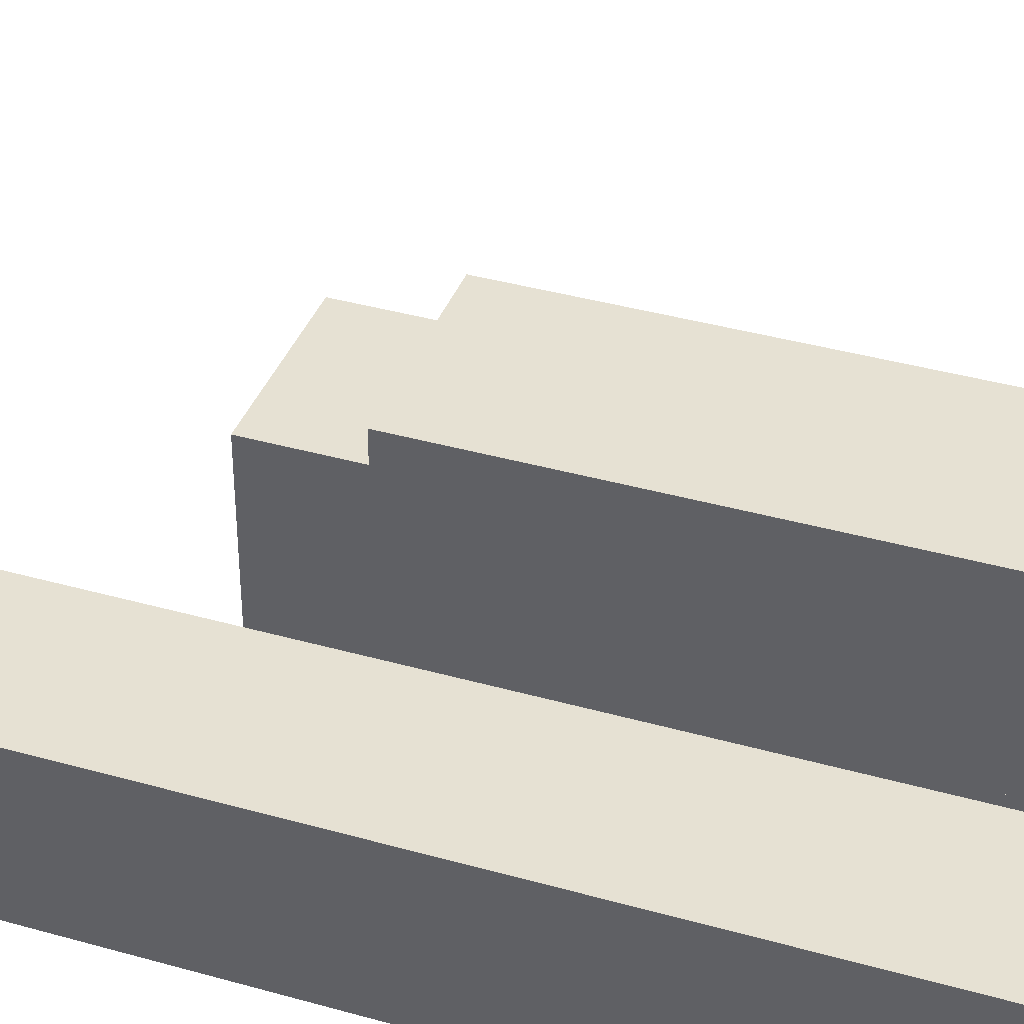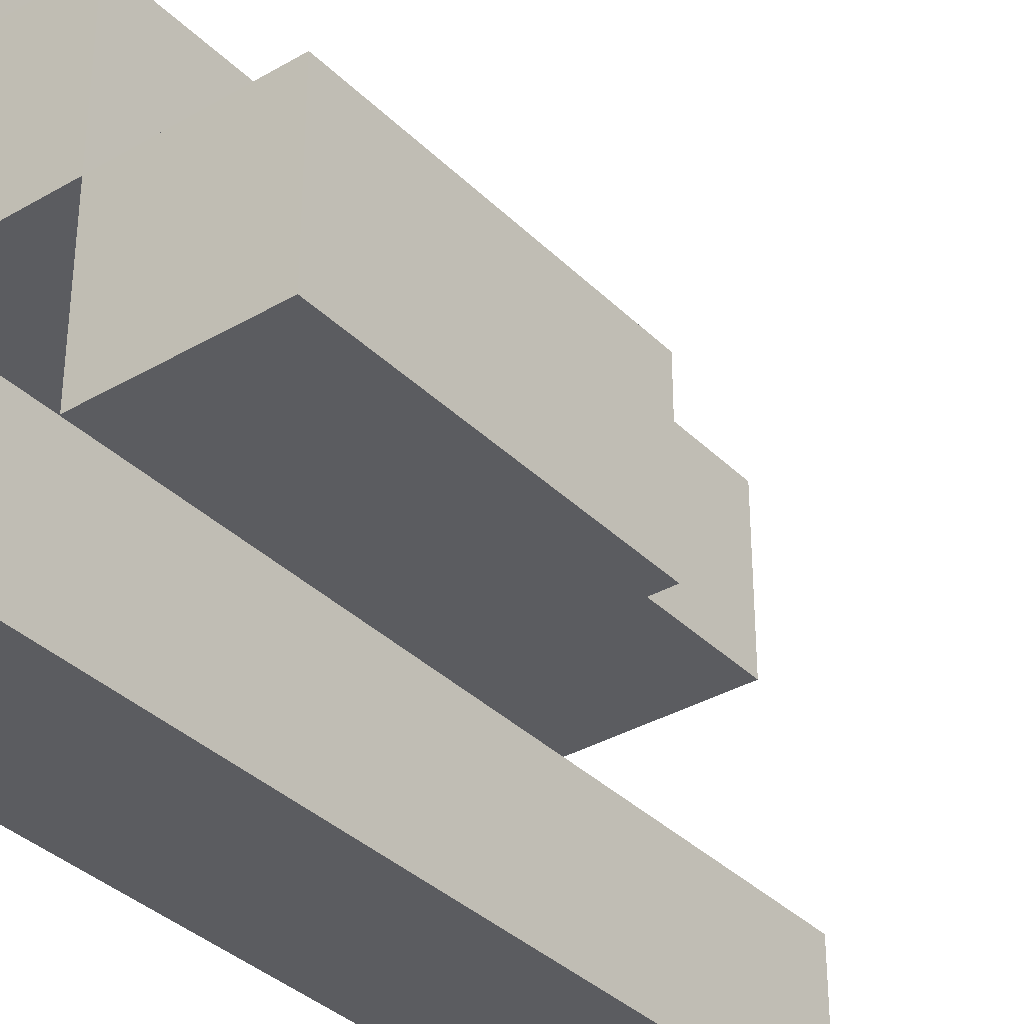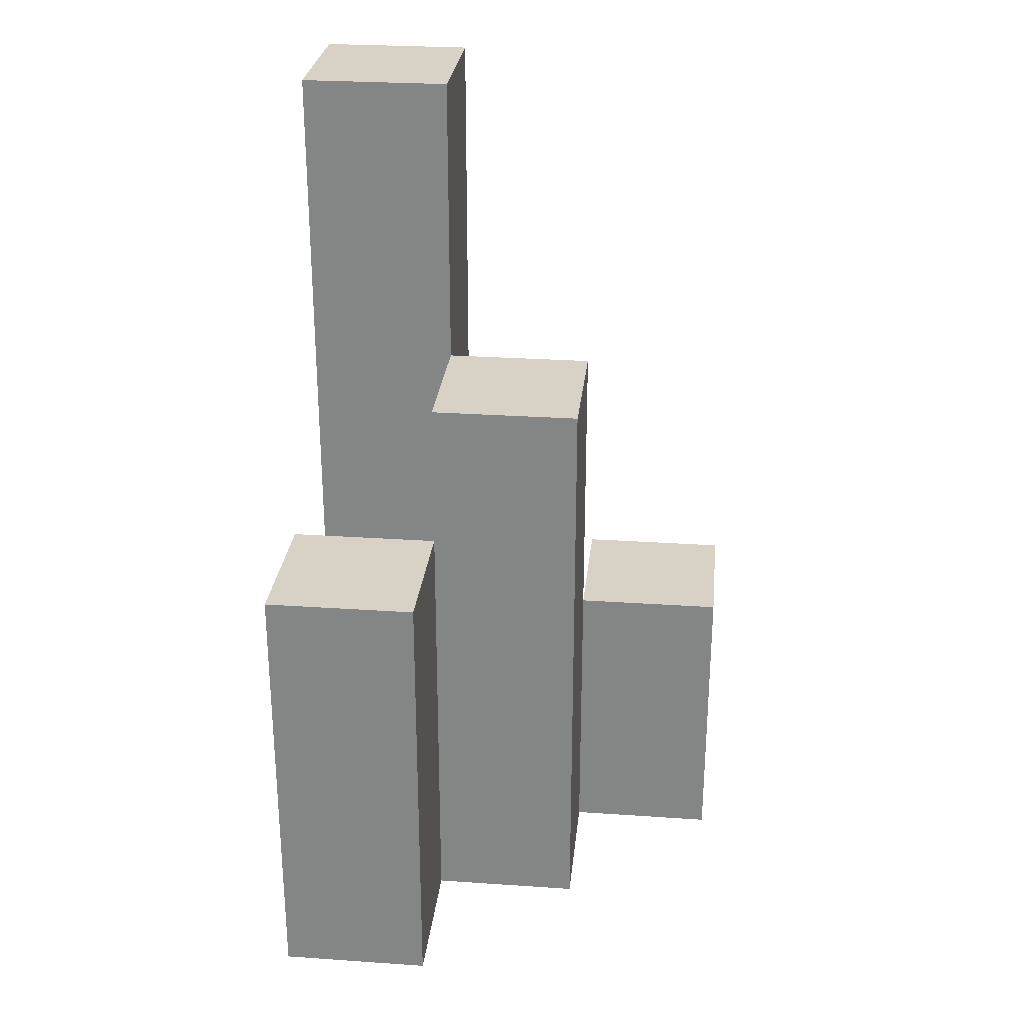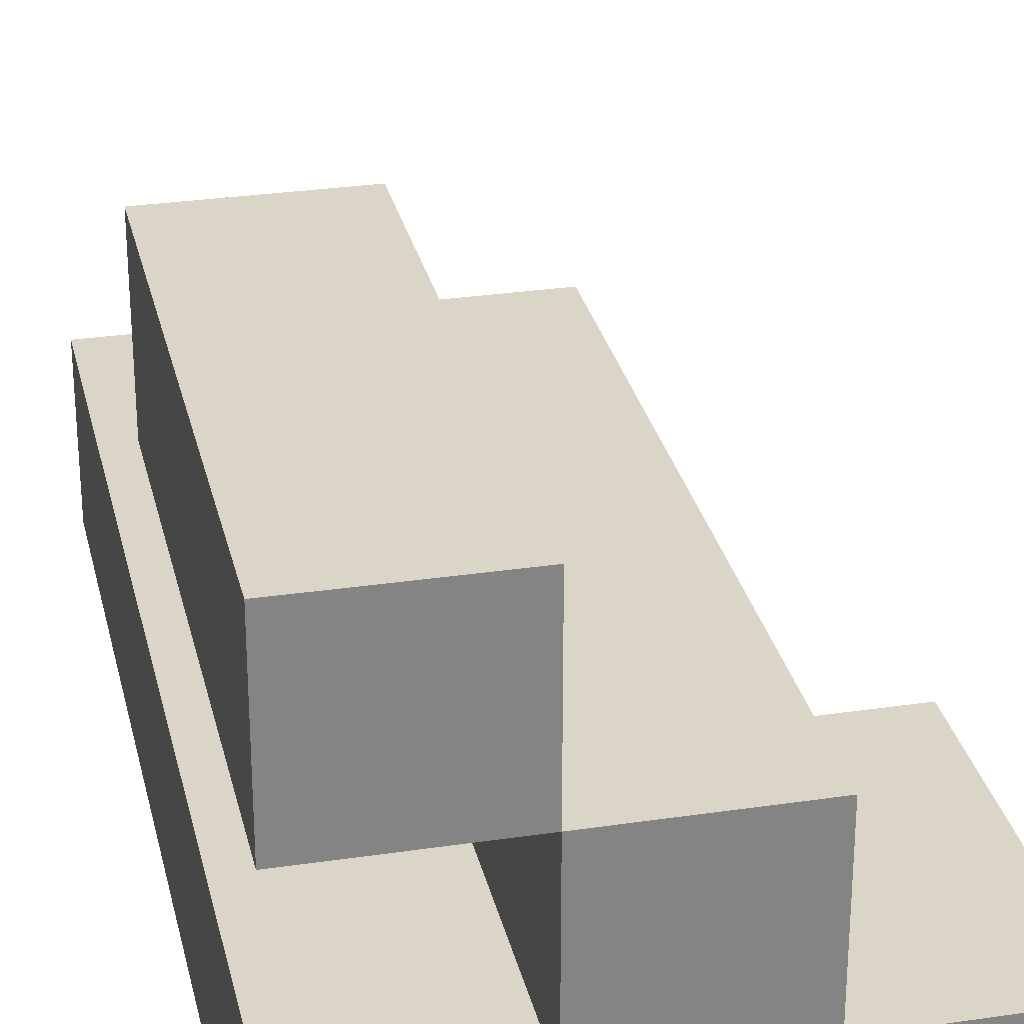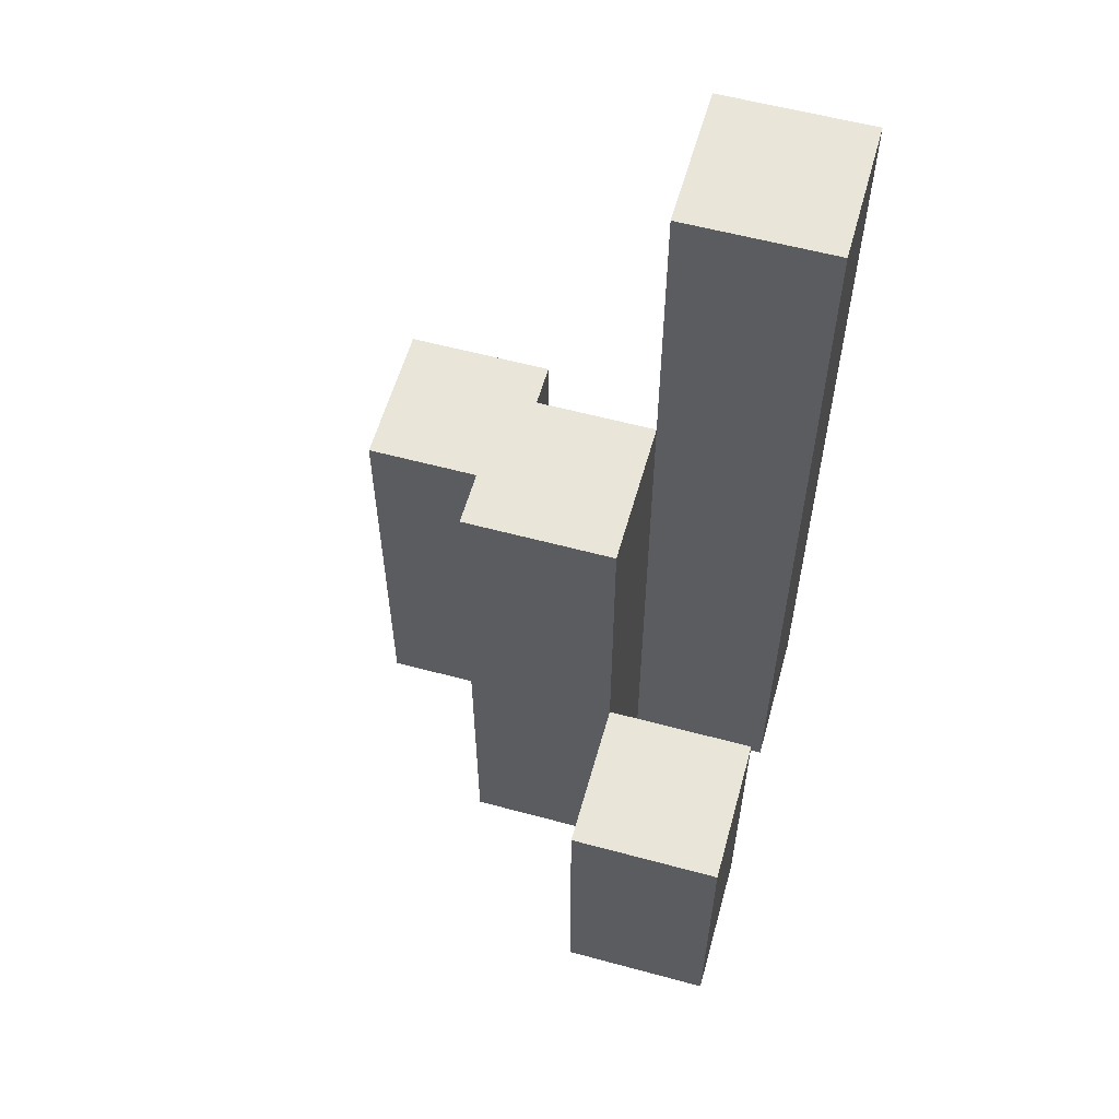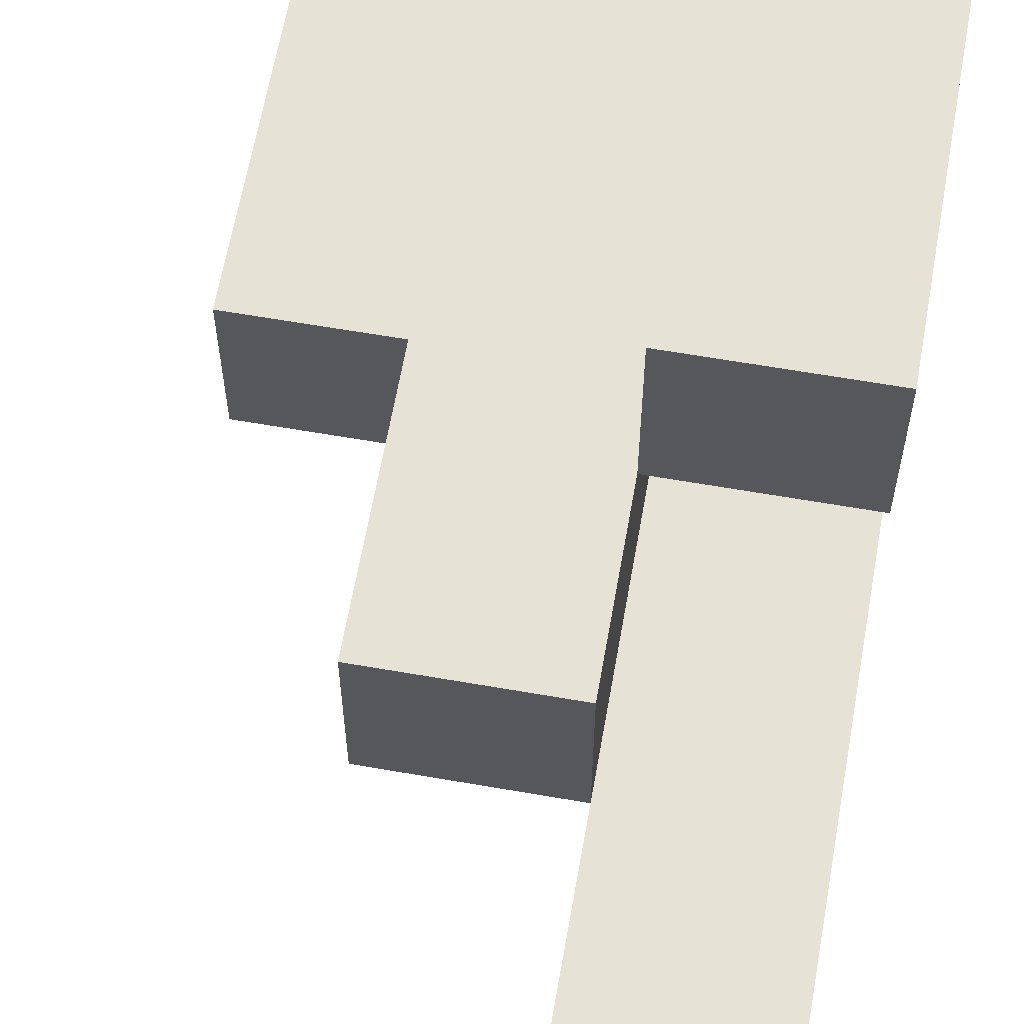
<metadata>
{"format":"obj","ext":"obj","renderer":"f3d","projection":"perspective","resolution":1024,"background":"white","views":[{"elev":38.6,"azim":-70.4,"up":"+Z"},{"elev":-35.1,"azim":37.8,"up":"+Z"},{"elev":27.5,"azim":6.0,"up":"+Y"},{"elev":29.0,"azim":-12.5,"up":"+Z"},{"elev":58.1,"azim":105.6,"up":"+Y"},{"elev":63.0,"azim":-170.0,"up":"+Z"}]}
</metadata>
<code>
o
v 41 0.9 0.5
v 41.1 0.9 0.5
v 41.2 0.9 0.5
v 41.3 0.9 0.5
v 41.2 1.1 0.5
v 41.3 1.1 0.5
v 41 1.5 0.5
v 41.1 1.5 0.5
v 41.1 0.9 0.6
v 41.2 0.9 0.6
v 41.2 1.1 0.6
v 41.1 1.3 0.6
v 41.2 1.3 0.6
v 41 0.9 0.7
v 41.1 0.9 0.7
v 41 1.2 0.7
v 41.1 1.2 0.7
v 41 0.9 0.6
v 41.1 0.9 0.6
v 41.2 0.9 0.6
v 41.3 0.9 0.6
v 41.2 1.1 0.6
v 41.3 1.1 0.6
v 41.1 1.3 0.6
v 41 1.5 0.6
v 41.1 1.5 0.6
v 41.1 0.9 0.7
v 41.2 0.9 0.7
v 41.1 1.2 0.7
v 41.1 1.3 0.7
v 41.2 1.3 0.7
v 41 0.9 0.8
v 41.1 0.9 0.8
v 41 1.2 0.8
v 41.1 1.2 0.8
v 41 0.9 0.5
v 41 1.5 0.5
v 41 0.9 0.6
v 41 1.5 0.6
v 41 0.9 0.7
v 41 1.2 0.7
v 41 0.9 0.8
v 41 1.2 0.8
v 41.1 0.9 0.6
v 41.1 1.3 0.6
v 41.1 0.9 0.7
v 41.1 1.2 0.7
v 41.1 1.3 0.7
v 41.2 0.9 0.5
v 41.2 1.1 0.5
v 41.2 0.9 0.6
v 41.2 1.1 0.6
v 41.1 0.9 0.5
v 41.1 1.5 0.5
v 41.1 0.9 0.6
v 41.1 1.3 0.6
v 41.1 1.5 0.6
v 41.1 0.9 0.7
v 41.1 1.2 0.7
v 41.1 0.9 0.8
v 41.1 1.2 0.8
v 41.2 0.9 0.6
v 41.2 1.1 0.6
v 41.2 1.3 0.6
v 41.2 0.9 0.7
v 41.2 1.3 0.7
v 41.3 0.9 0.5
v 41.3 1.1 0.5
v 41.3 0.9 0.6
v 41.3 1.1 0.6
v 41 0.9 0.5
v 41 0.9 0.6
v 41 0.9 0.7
v 41 0.9 0.8
v 41.1 0.9 0.5
v 41.1 0.9 0.6
v 41.1 0.9 0.7
v 41.1 0.9 0.8
v 41.2 0.9 0.5
v 41.2 0.9 0.6
v 41.2 0.9 0.7
v 41.3 0.9 0.5
v 41.3 0.9 0.6
v 41.2 1.1 0.5
v 41.2 1.1 0.6
v 41.3 1.1 0.5
v 41.3 1.1 0.6
v 41 1.2 0.7
v 41 1.2 0.8
v 41.1 1.2 0.7
v 41.1 1.2 0.8
v 41.1 1.3 0.6
v 41.1 1.3 0.7
v 41.2 1.3 0.6
v 41.2 1.3 0.7
v 41 1.5 0.5
v 41 1.5 0.6
v 41.1 1.5 0.5
v 41.1 1.5 0.6
f 5 4 3
f 6 4 5
f 7 2 1
f 8 2 7
f 11 10 9
f 12 11 9
f 13 11 12
f 16 15 14
f 17 15 16
f 20 21 22
f 22 21 23
f 18 19 24
f 18 24 25
f 25 24 26
f 27 28 29
f 29 28 30
f 30 28 31
f 32 33 34
f 34 33 35
f 38 37 36
f 39 37 38
f 42 41 40
f 43 41 42
f 46 45 44
f 47 45 46
f 48 45 47
f 51 50 49
f 52 50 51
f 53 54 55
f 55 54 56
f 56 54 57
f 58 59 60
f 60 59 61
f 62 63 65
f 63 64 65
f 65 64 66
f 67 68 69
f 69 68 70
f 75 72 71
f 76 72 75
f 77 74 73
f 78 74 77
f 80 77 76
f 81 77 80
f 82 80 79
f 83 80 82
f 84 85 86
f 86 85 87
f 88 89 90
f 90 89 91
f 92 93 94
f 94 93 95
f 96 97 98
f 98 97 99

</code>
